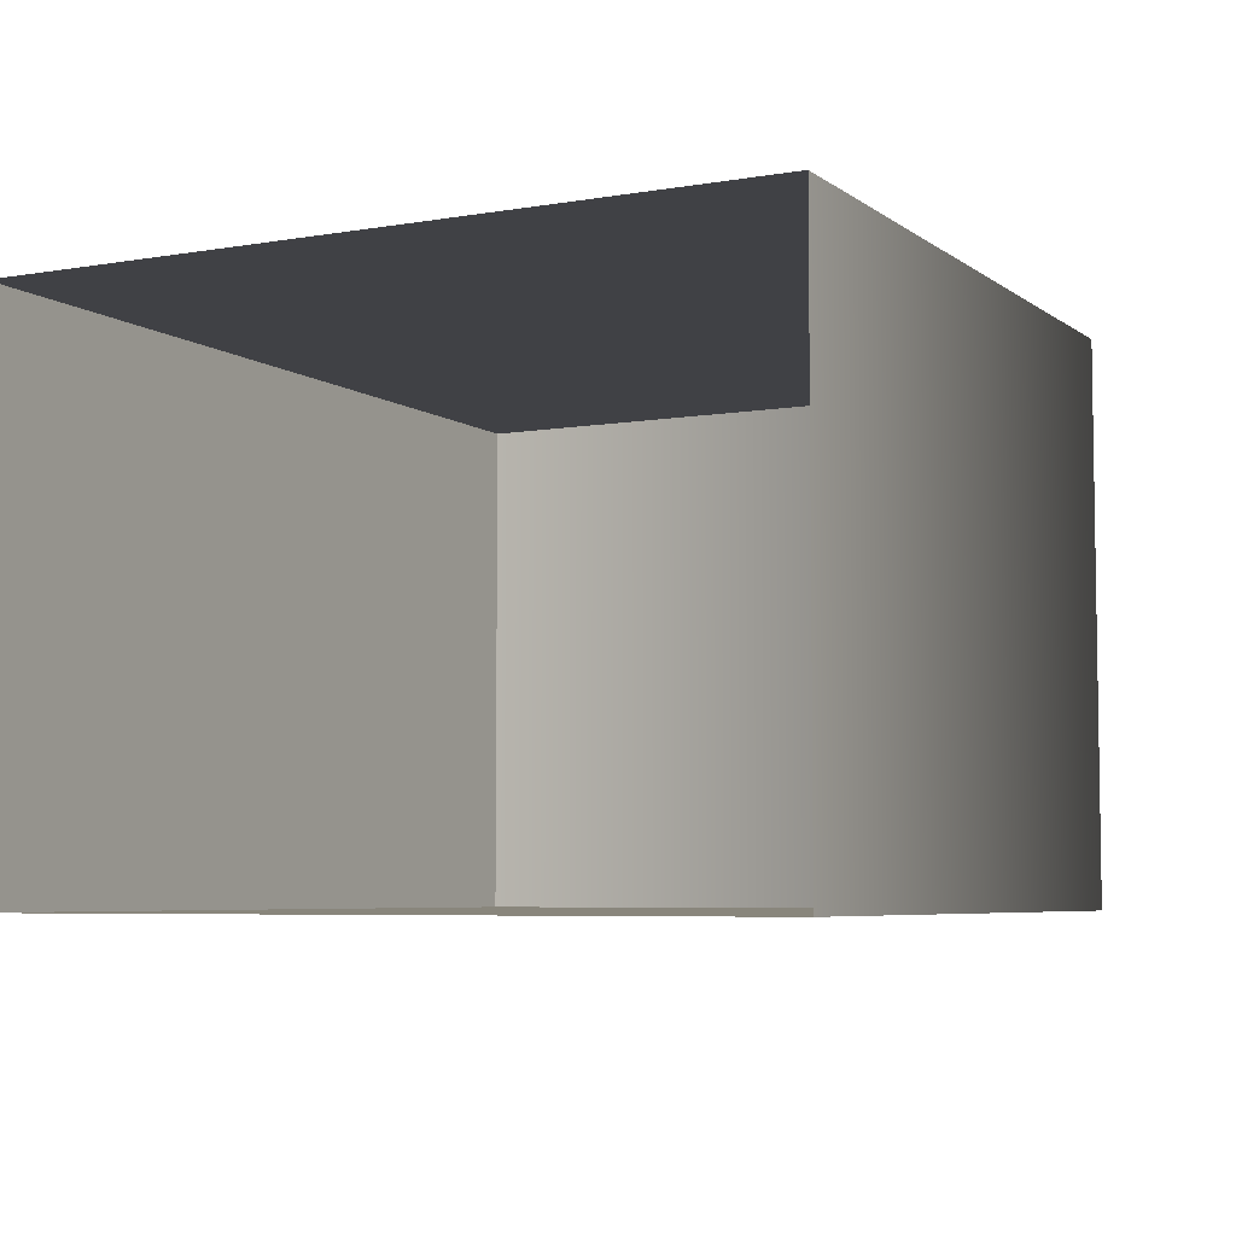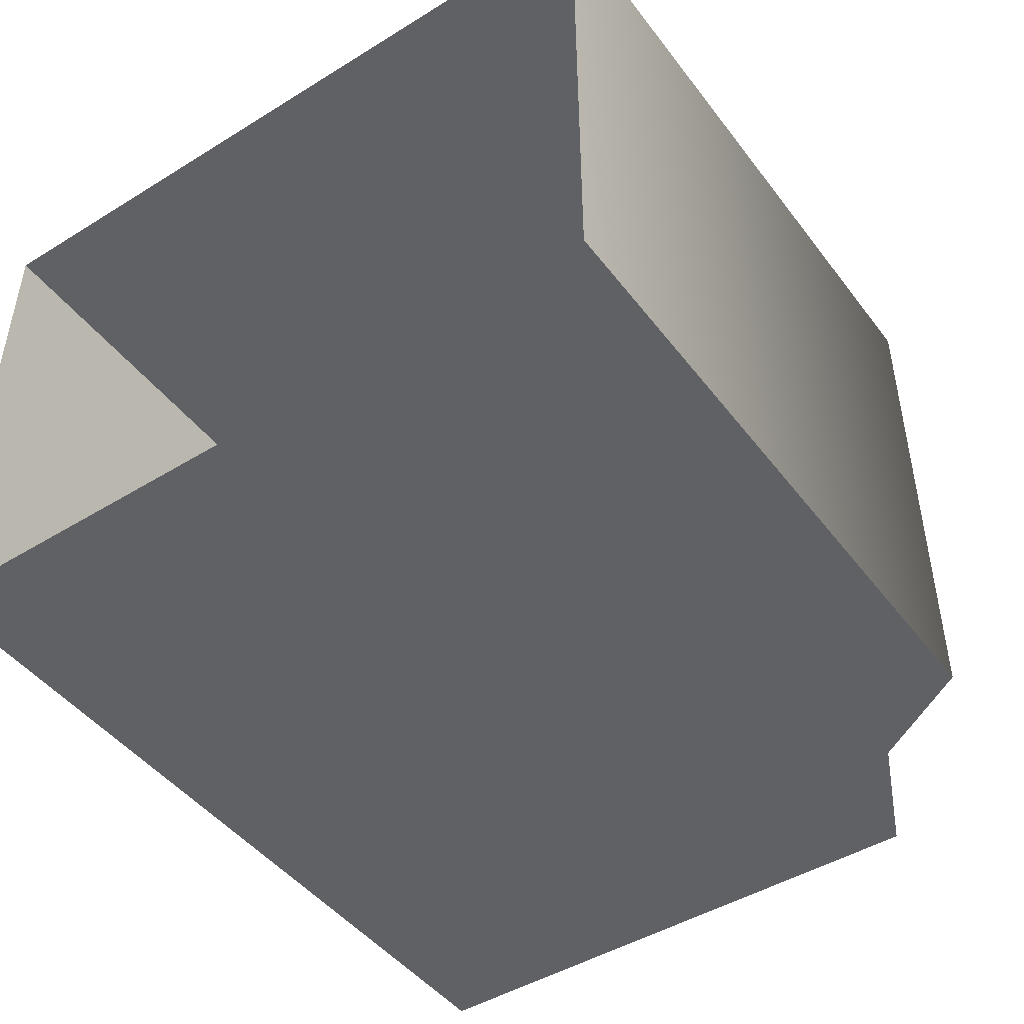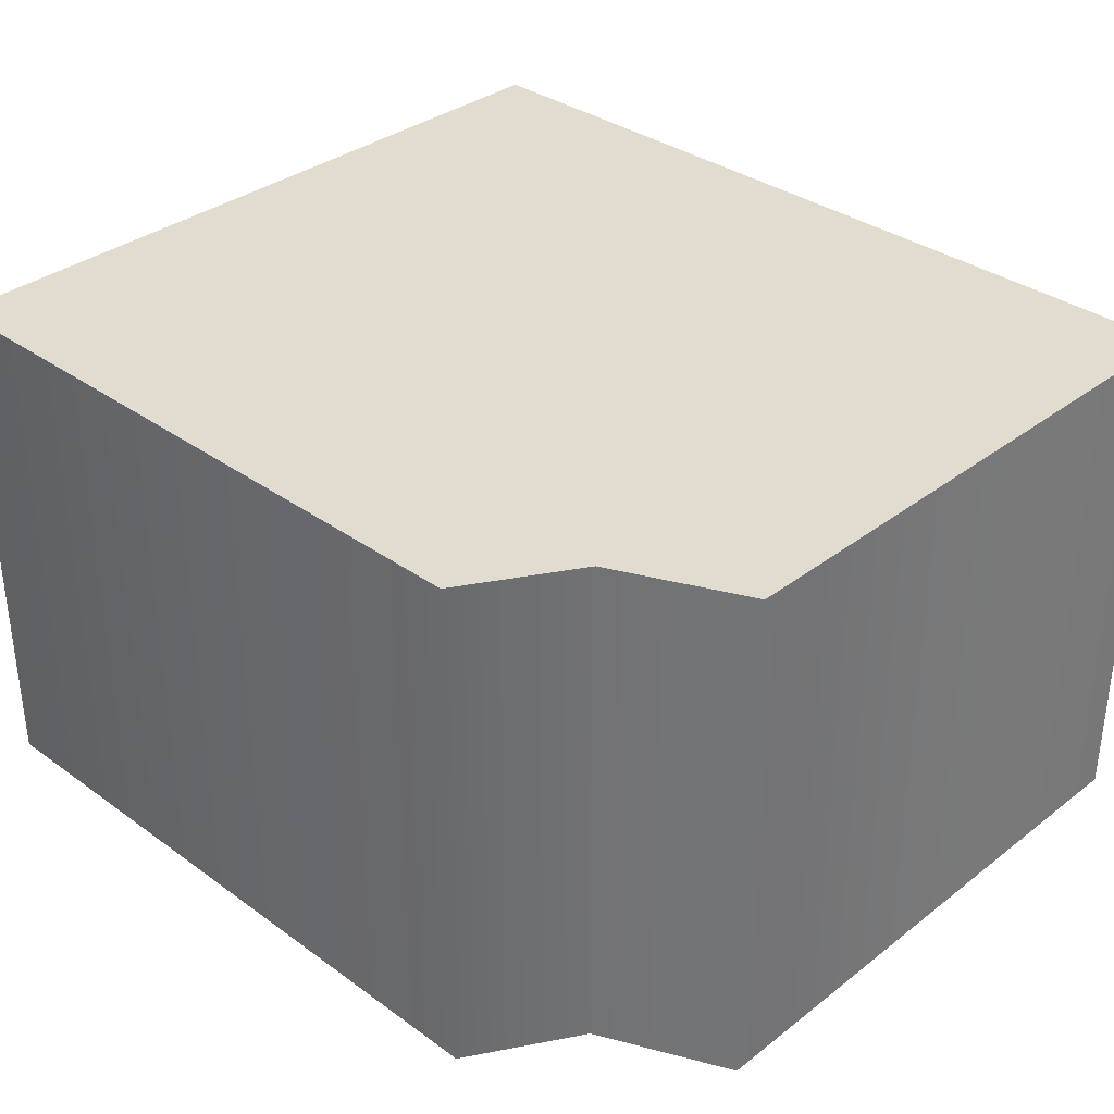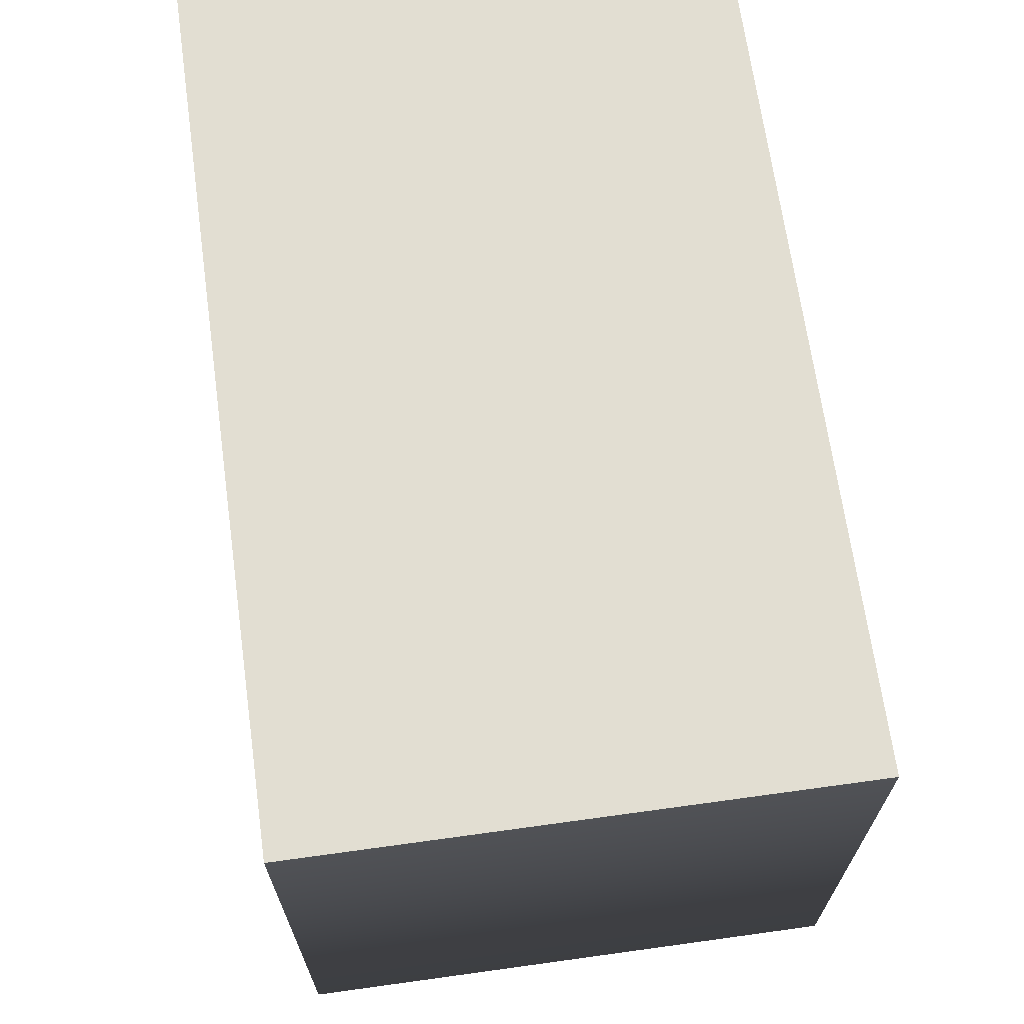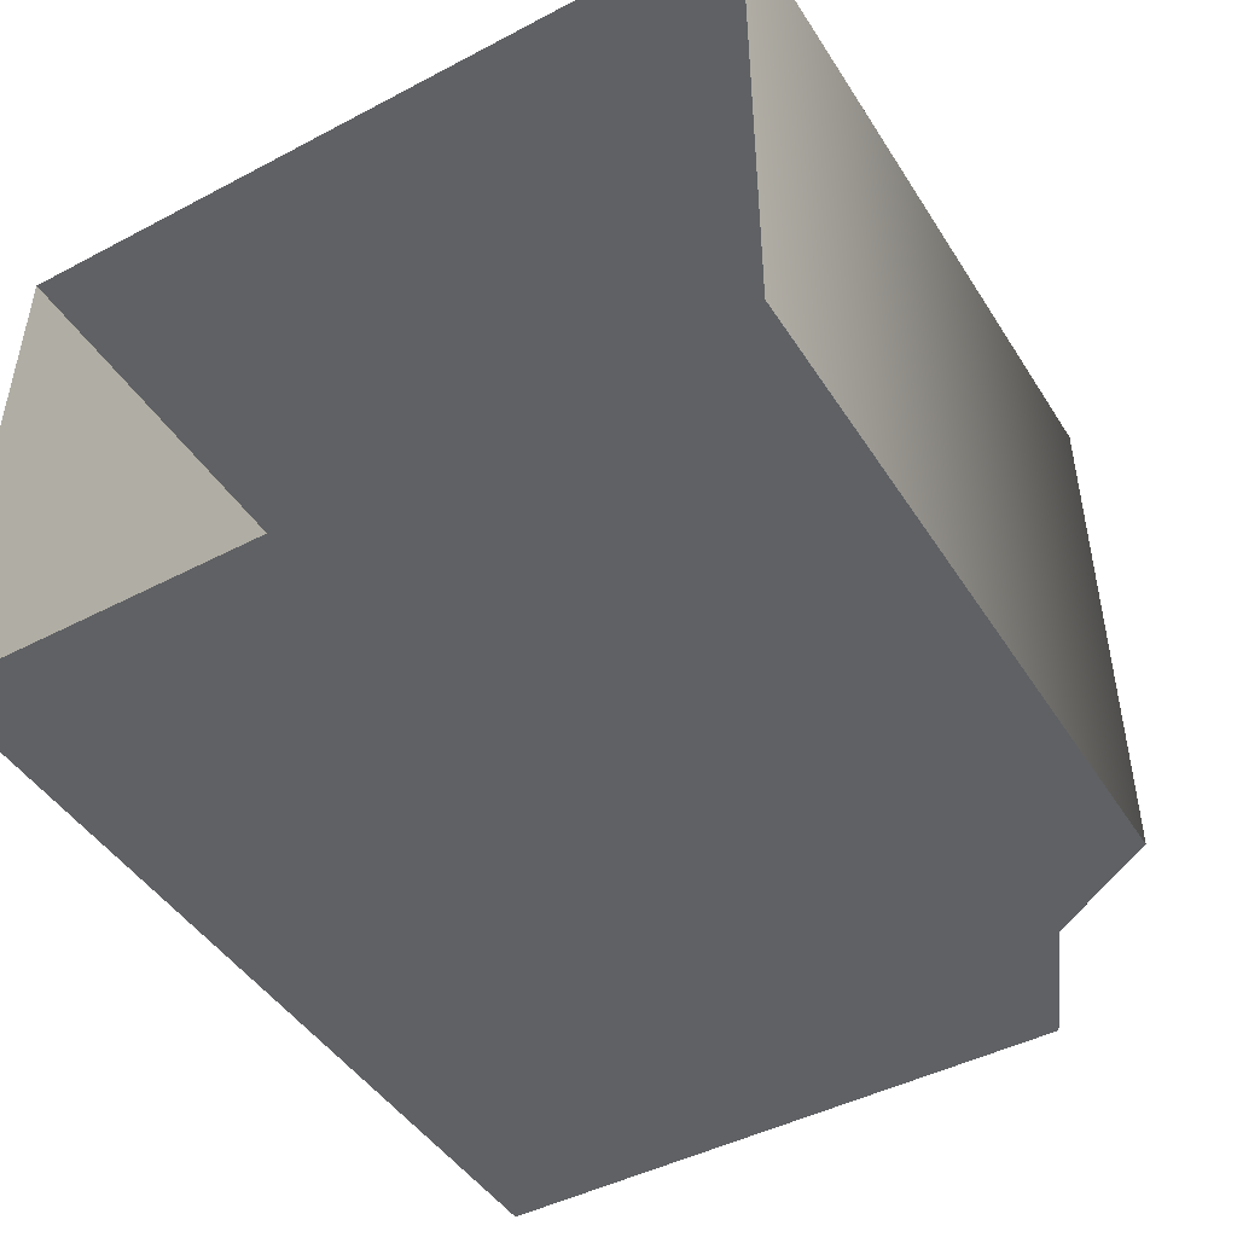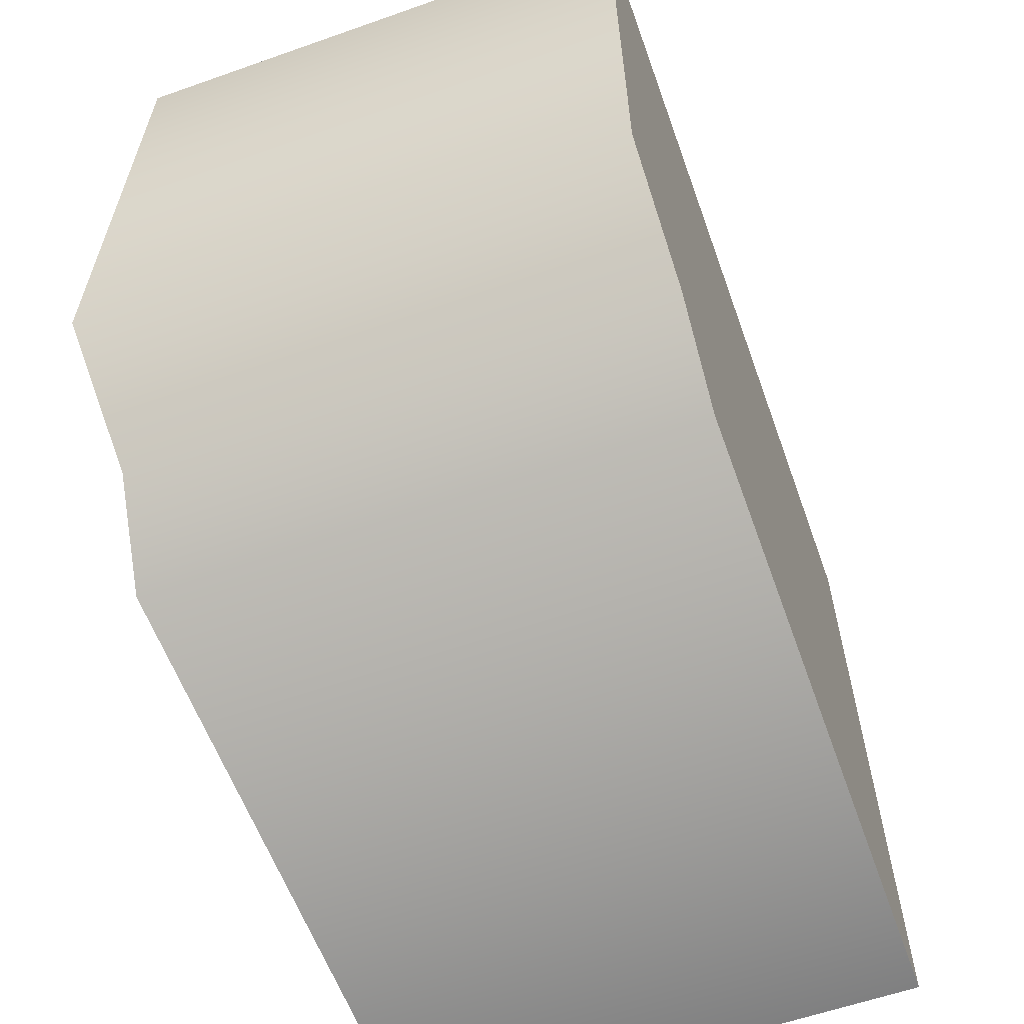
<metadata>
{"format":"obj","ext":"obj","renderer":"f3d","projection":"perspective","resolution":1024,"background":"white","views":[{"elev":-5.8,"azim":-62.6,"up":"+Z"},{"elev":-46.2,"azim":-54.9,"up":"+Z"},{"elev":34.3,"azim":44.1,"up":"+Z"},{"elev":67.9,"azim":82.1,"up":"+Y"},{"elev":-46.0,"azim":-59.1,"up":"+Z"},{"elev":-60.0,"azim":109.8,"up":"+Y"}]}
</metadata>
<code>
o sponza_227
v -77.93 67.41 20.06
v -77.93 67.41 20.98
v -79.09 67.41 20.98
v -79.09 67.41 20.06
v -79.09 68.72 20.98
v -77.59 68.72 20.98
v -77.59 68.72 20.06
v -79.09 68.72 20.06
v -77.81 67.6 20.06
v -77.81 67.6 20.98
v -77.59 67.71 20.98
v -77.59 67.71 20.06
v -77.93 67.41 20.98
v -79.09 67.41 20.98
v -77.93 67.41 20.06
v -79.09 67.41 20.06
v -79.09 68.72 20.98
v -77.59 68.72 20.98
v -77.59 68.72 20.98
v -77.59 68.72 20.06
v -77.59 68.72 20.06
v -79.09 68.72 20.06
v -77.81 67.6 20.06
v -77.81 67.6 20.98
v -77.59 67.71 20.06
v -77.59 67.71 20.98
f 15 13 14
f 15 14 16
f 17 18 20
f 17 20 22
f 1 4 23
f 15 9 24
f 15 24 13
f 2 10 3
f 23 4 8
f 23 8 21
f 26 25 7
f 26 7 19
f 5 3 10
f 5 10 6
f 21 12 23
f 25 26 24
f 25 24 9
f 10 11 6

</code>
